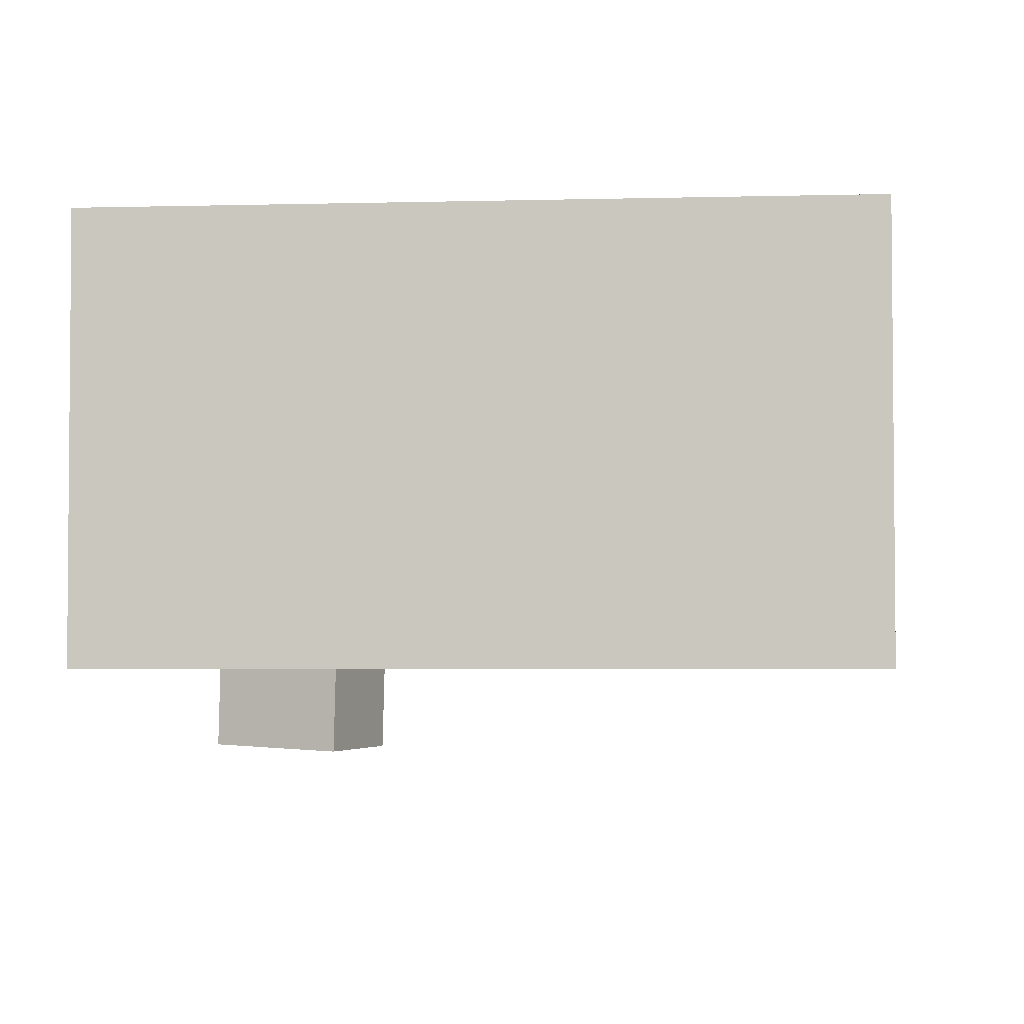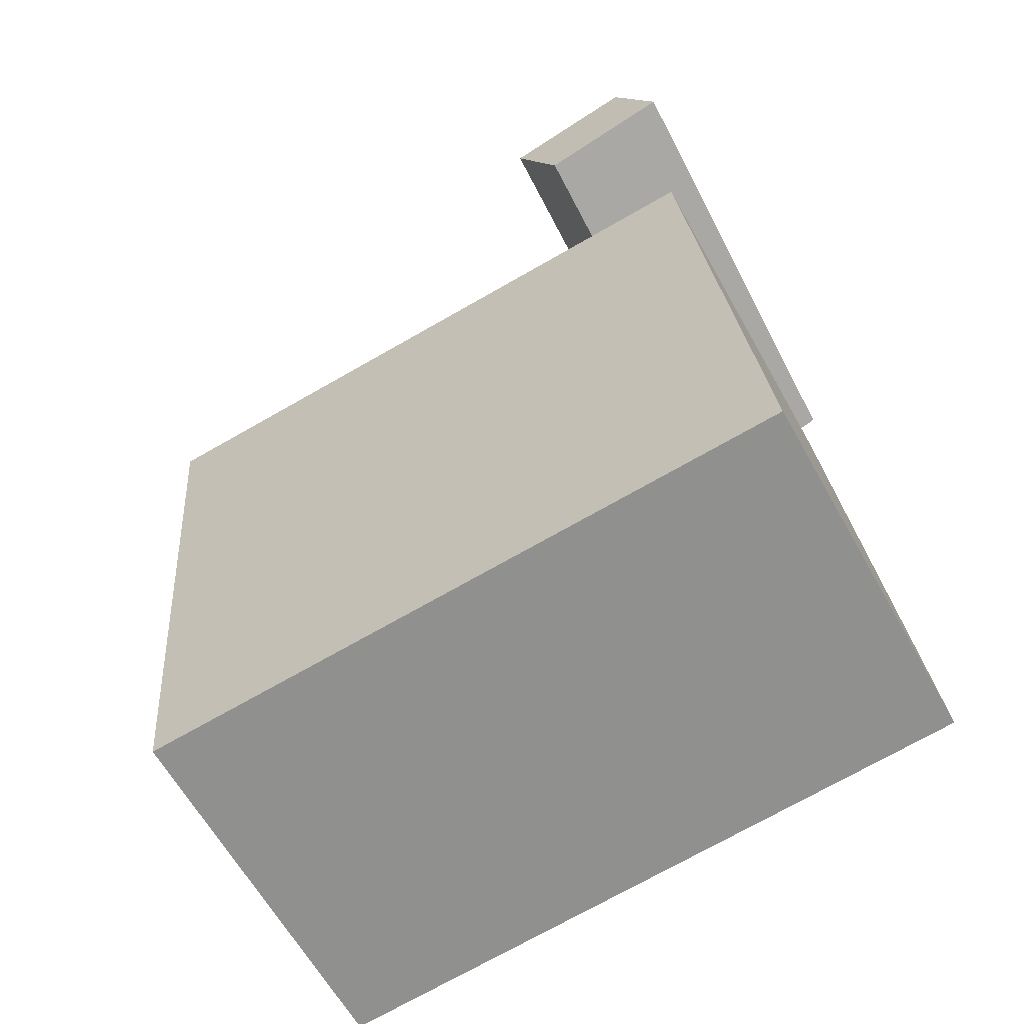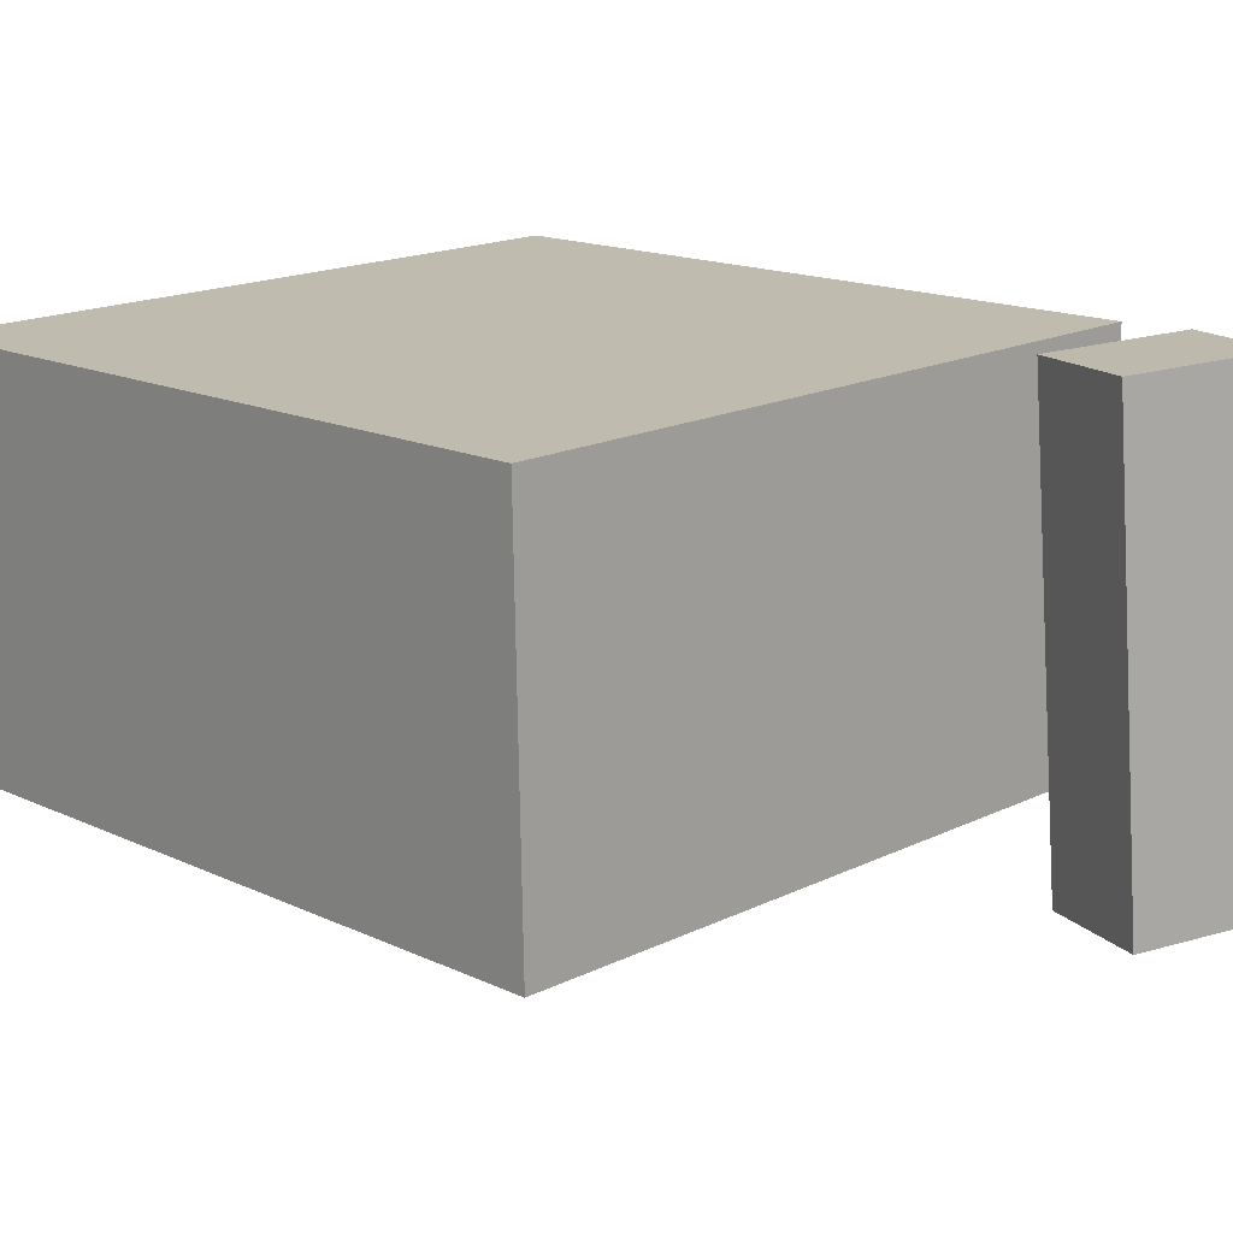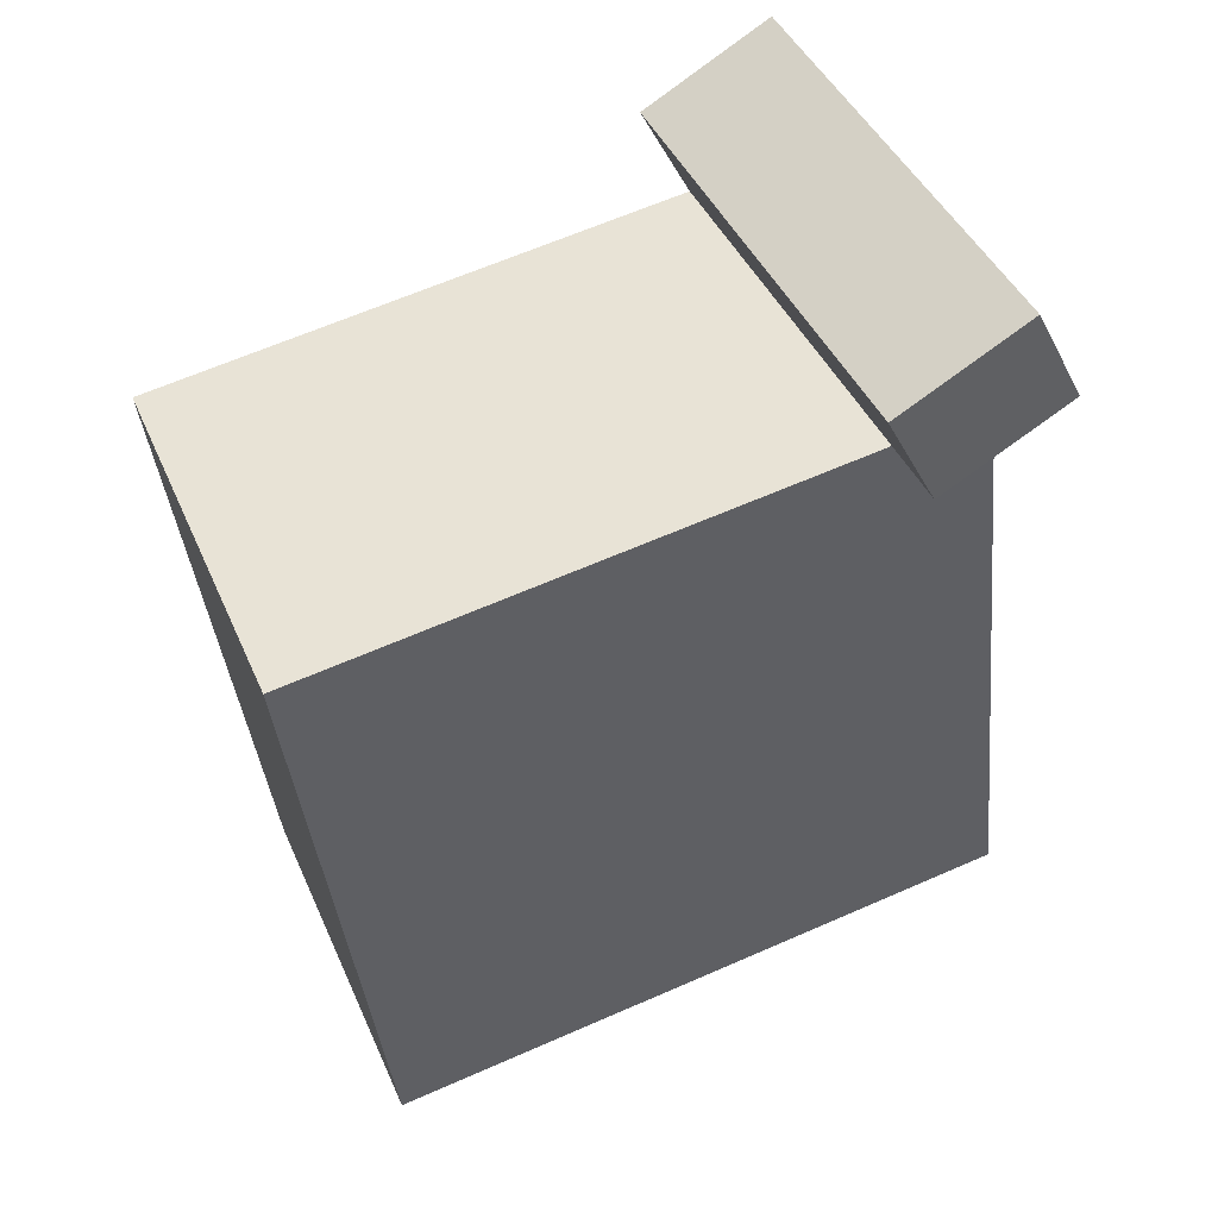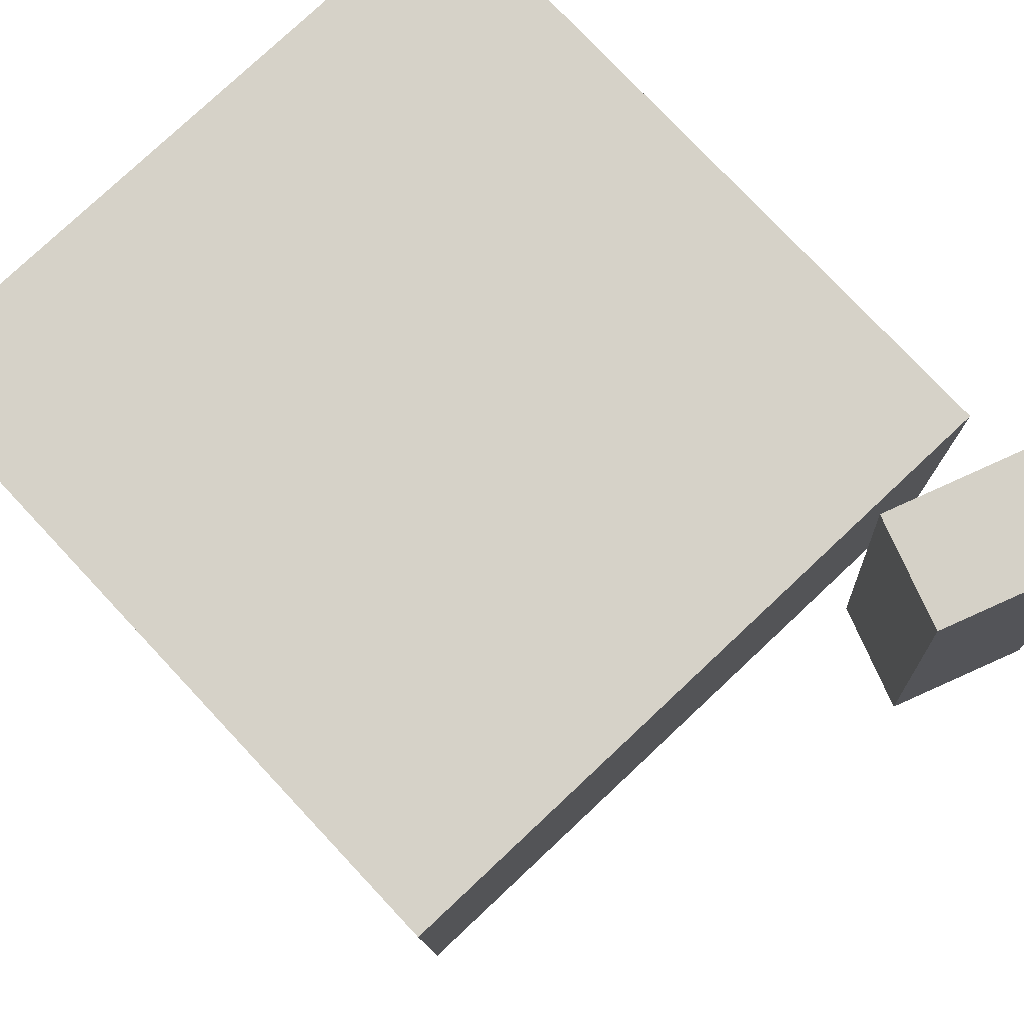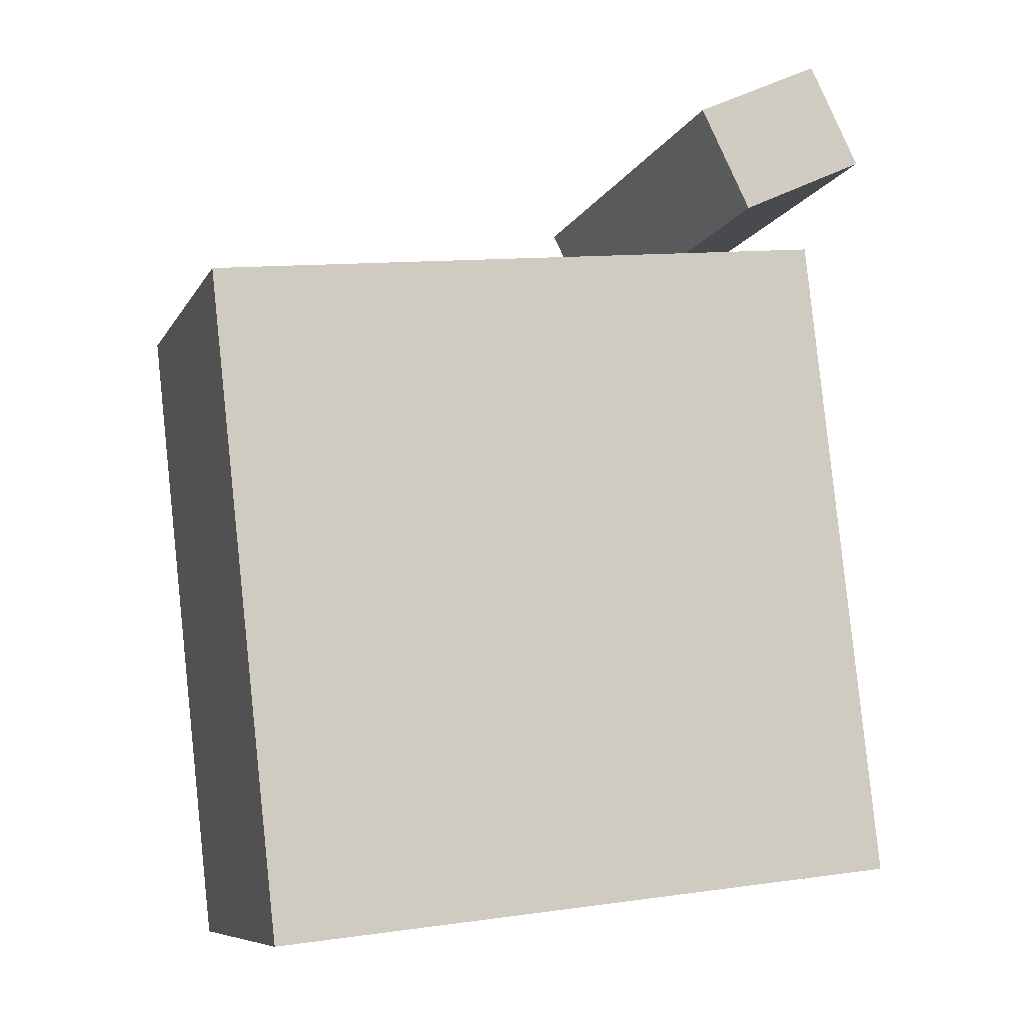
<metadata>
{"format":"obj","ext":"obj","renderer":"f3d","projection":"perspective","resolution":1024,"background":"white","views":[{"elev":-4.6,"azim":-0.8,"up":"+Z"},{"elev":-61.3,"azim":-150.9,"up":"+Y"},{"elev":16.8,"azim":129.4,"up":"+Z"},{"elev":49.4,"azim":156.9,"up":"+Y"},{"elev":78.6,"azim":130.9,"up":"+Z"},{"elev":-7.1,"azim":162.5,"up":"+Y"}]}
</metadata>
<code>
v 0.3811 0.1967 0.2155
v 0.3814 0.204 -0.1425
v -0.247 0.2619 0.2163
v -0.2467 0.2693 -0.1417
v 0.3139 -0.4495 0.2022
v 0.3143 -0.4422 -0.1558
v -0.3141 -0.3843 0.2029
v -0.3138 -0.3769 -0.1551
f 1.0 7.0 5.0
f 1.0 3.0 7.0
f 1.0 4.0 3.0
f 1.0 2.0 4.0
f 3.0 8.0 7.0
f 3.0 4.0 8.0
f 5.0 7.0 8.0
f 5.0 8.0 6.0
f 1.0 5.0 6.0
f 1.0 6.0 2.0
f 2.0 6.0 8.0
f 2.0 8.0 4.0
v -0.1341 0.2577 0.2088
v -0.1455 0.2844 -0.227
v -0.0875 0.3563 0.2136
v -0.09894 0.383 -0.2222
v -0.2581 0.316 0.2156
v -0.2696 0.3426 -0.2202
v -0.2116 0.4146 0.2204
v -0.223 0.4413 -0.2154
f 9.0 15.0 13.0
f 9.0 11.0 15.0
f 9.0 12.0 11.0
f 9.0 10.0 12.0
f 11.0 16.0 15.0
f 11.0 12.0 16.0
f 13.0 15.0 16.0
f 13.0 16.0 14.0
f 9.0 13.0 14.0
f 9.0 14.0 10.0
f 10.0 14.0 16.0
f 10.0 16.0 12.0

</code>
